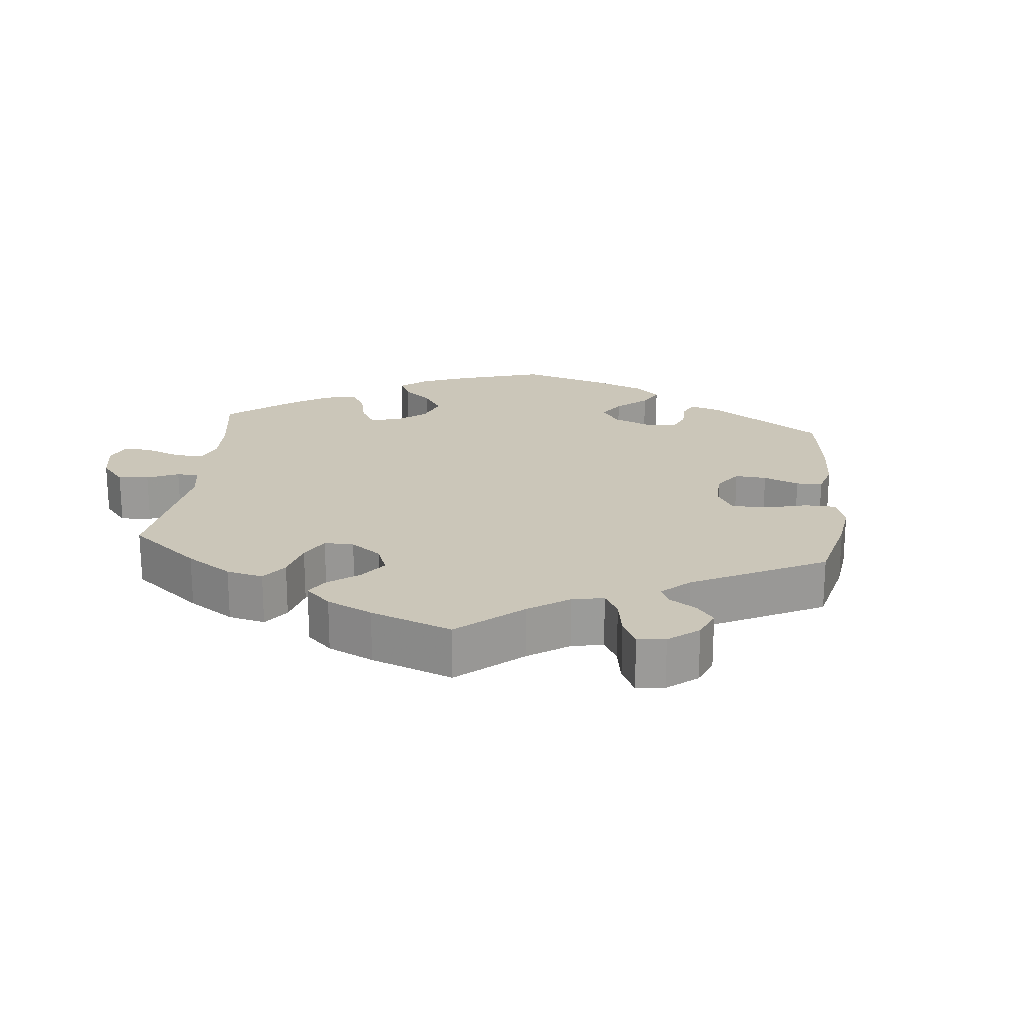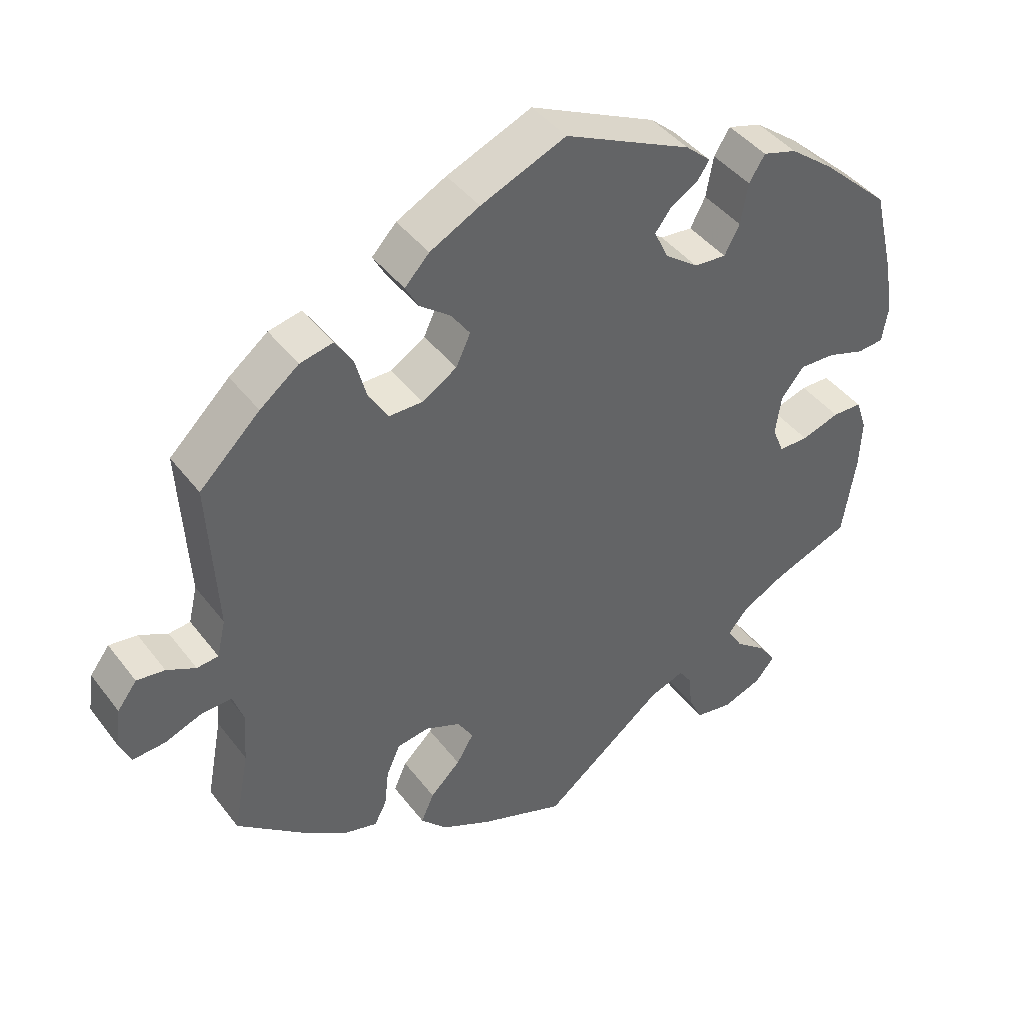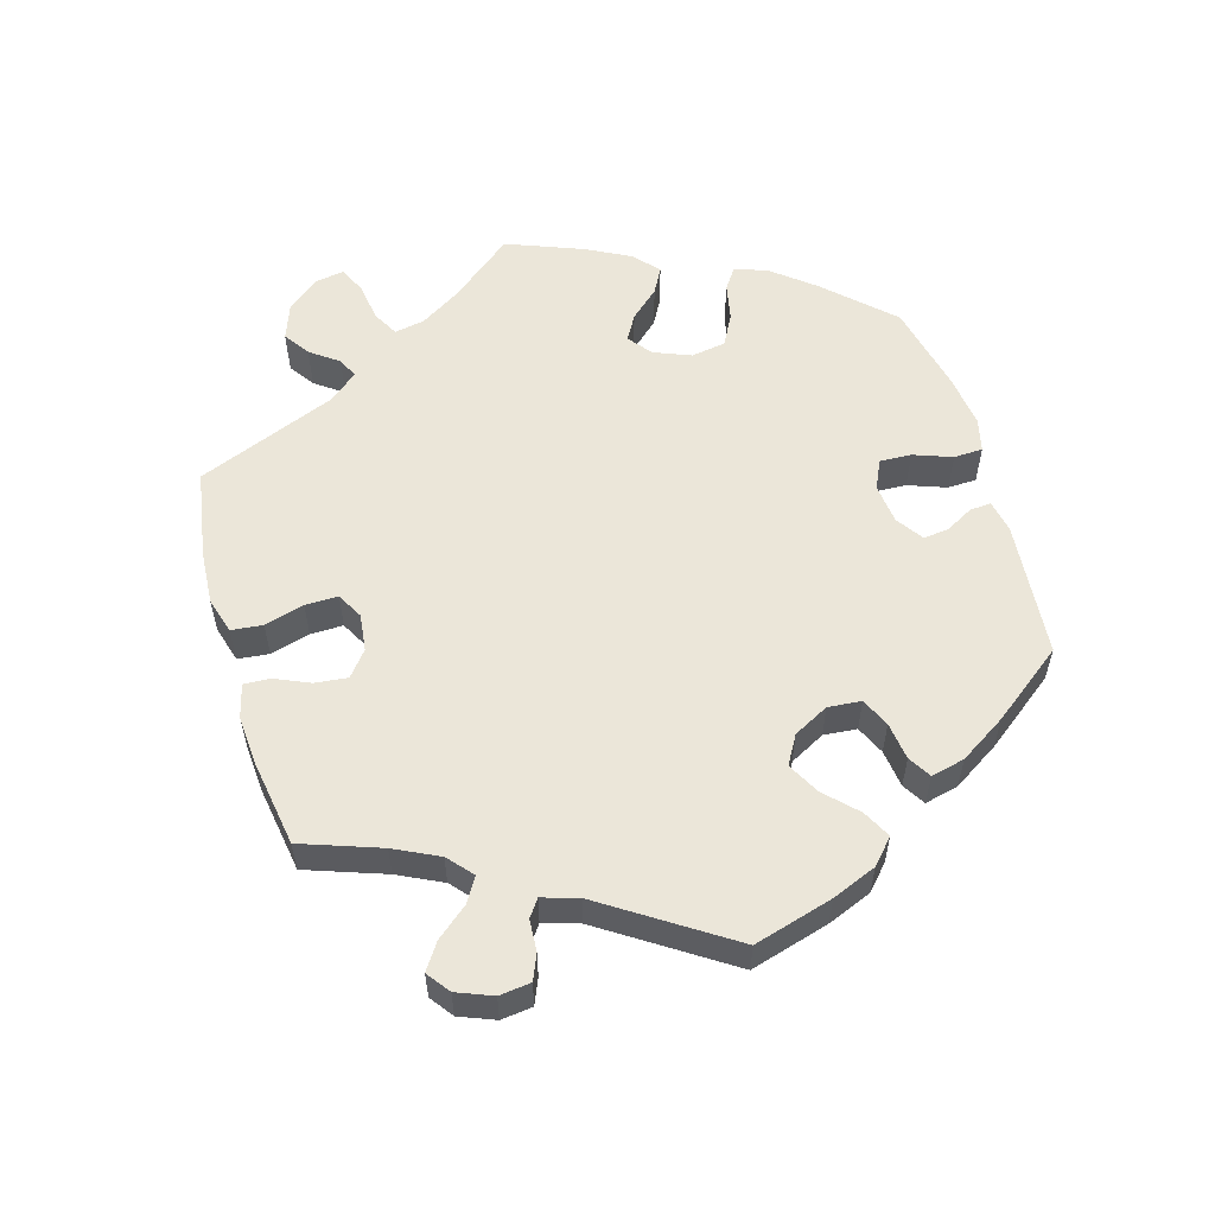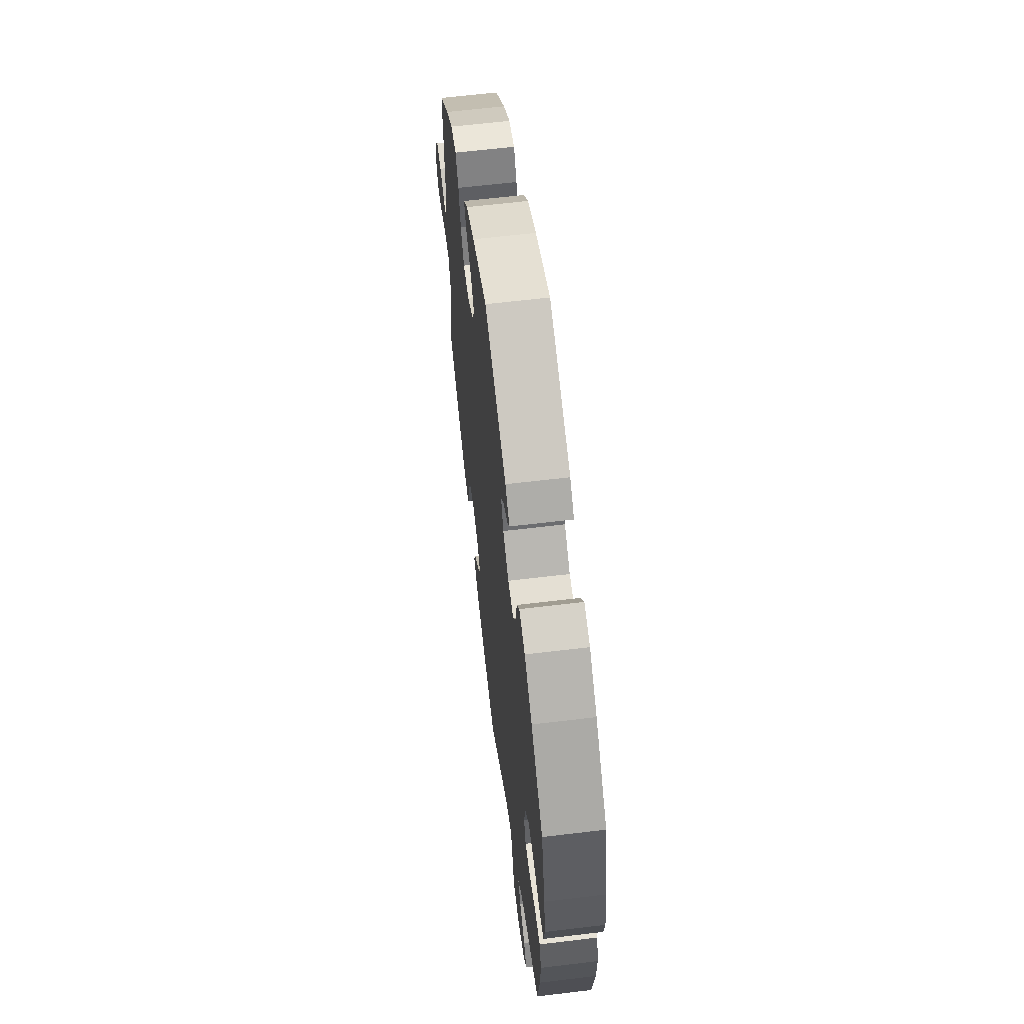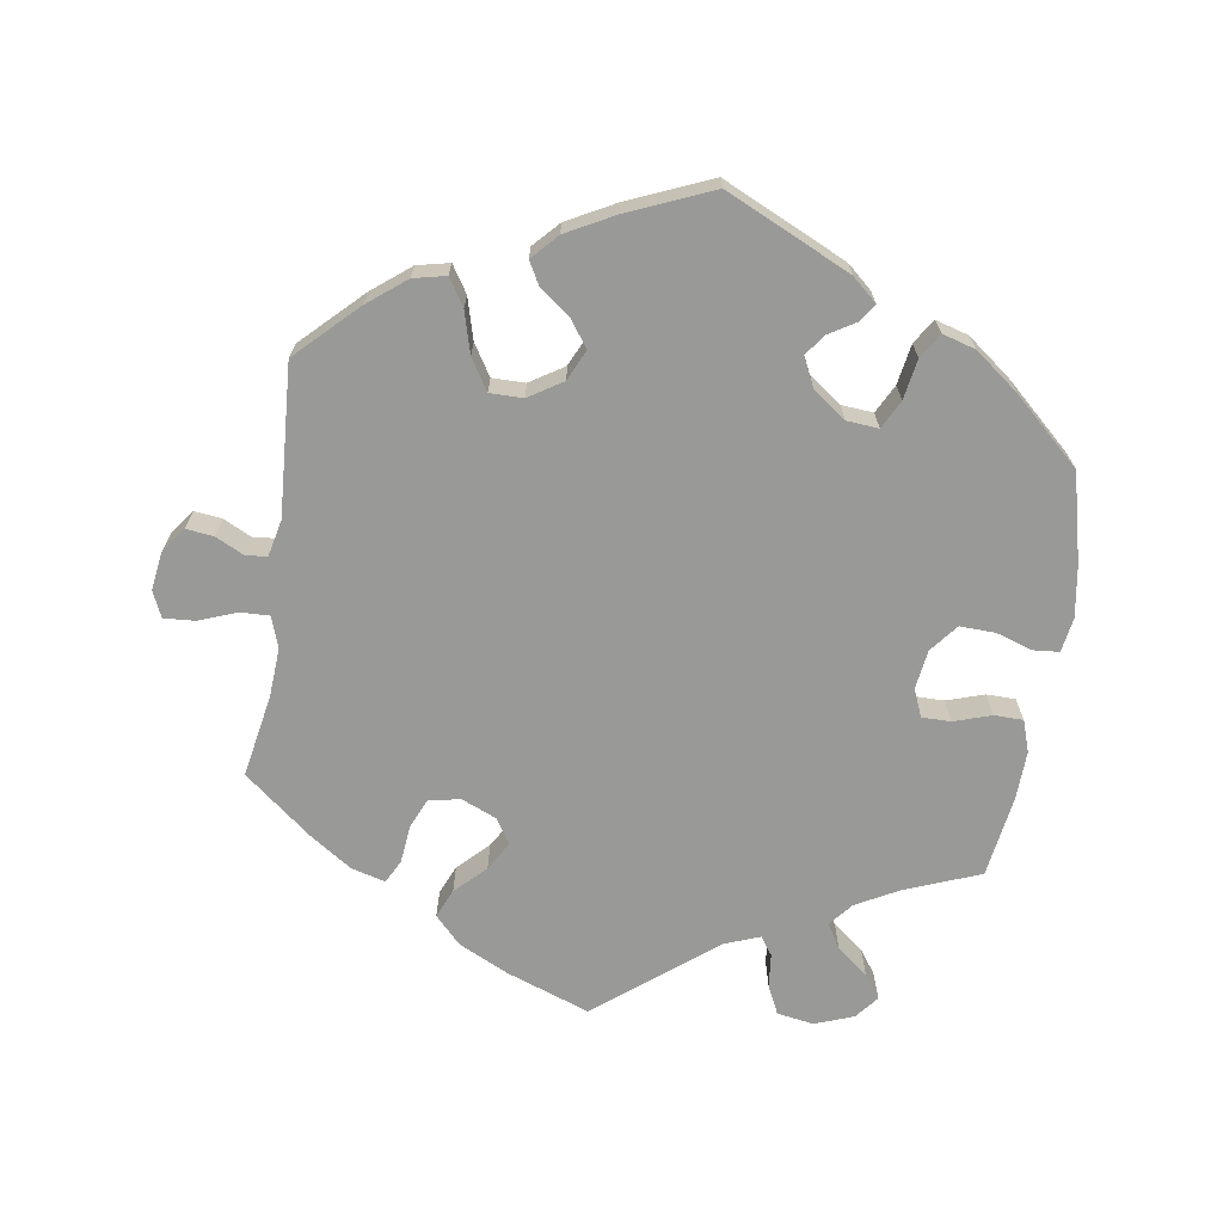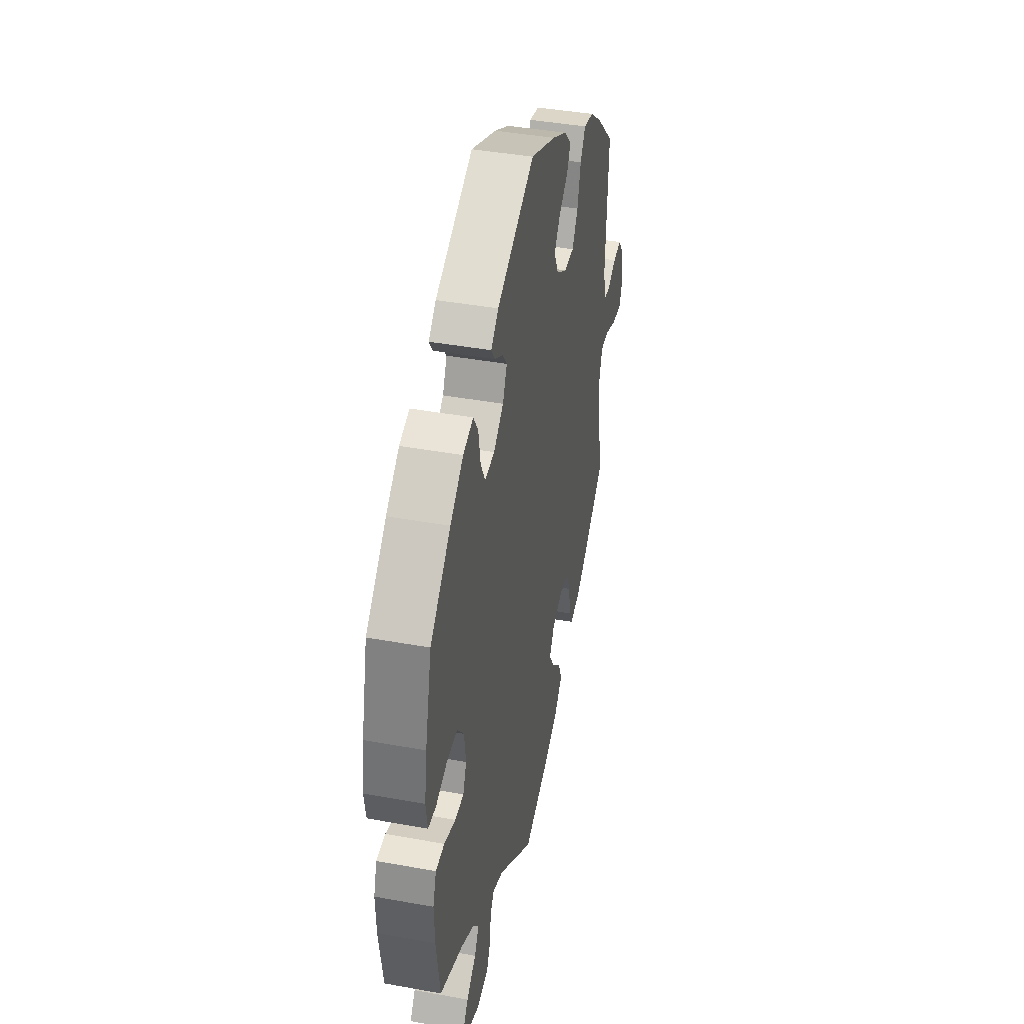
<metadata>
{"format":"obj","ext":"obj","renderer":"f3d","projection":"perspective","resolution":1024,"background":"white","views":[{"elev":20.8,"azim":-114.1,"up":"+Y"},{"elev":42.6,"azim":-34.2,"up":"+Z"},{"elev":56.7,"azim":-76.2,"up":"+Y"},{"elev":62.0,"azim":83.0,"up":"+Z"},{"elev":-68.8,"azim":-8.4,"up":"+Y"},{"elev":41.2,"azim":102.5,"up":"+Z"}]}
</metadata>
<code>
v 0.394 0.07 -0.33
v 0.334 0.07 -0.362
v 0.306 0.07 -0.395
v 0.327 0.07 -0.43
v 0.371 0.07 -0.465
v 0.395 0.07 -0.499
v 0.368 0.07 -0.532
v 0.313 0.07 -0.552
v 0.261 0.07 -0.543
v 0.242 0.07 -0.503
v 0.237 0.07 -0.454
v 0.219 0.07 -0.428
v 0.17 0.07 -0.446
v 0.001 0.07 -0.578
v -0.118 0.07 -0.534
v -0.187 0.07 -0.5
v -0.224 0.07 -0.461
v -0.206 0.07 -0.42
v -0.164 0.07 -0.379
v -0.14 0.07 -0.339
v -0.162 0.07 -0.303
v -0.211 0.07 -0.282
v -0.256 0.07 -0.289
v -0.275 0.07 -0.332
v -0.281 0.07 -0.386
v -0.298 0.07 -0.419
v -0.346 0.07 -0.406
v -0.405 0.07 -0.366
v -0.501 0.07 -0.288
v -0.479 0.07 -0.171
v -0.474 0.07 -0.101
v -0.489 0.07 -0.057
v -0.53 0.07 -0.058
v -0.583 0.07 -0.078
v -0.628 0.07 -0.081
v -0.644 0.07 -0.044
v -0.636 0.07 0.01
v -0.609 0.07 0.046
v -0.57 0.07 0.041
v -0.53 0.07 0.021
v -0.5 0.07 0.024
v -0.488 0.07 0.076
v -0.5 0.07 0.289
v -0.416 0.07 0.37
v -0.362 0.07 0.412
v -0.316 0.07 0.422
v -0.292 0.07 0.384
v -0.276 0.07 0.325
v -0.249 0.07 0.281
v -0.202 0.07 0.281
v -0.154 0.07 0.311
v -0.134 0.07 0.354
v -0.16 0.07 0.391
v -0.203 0.07 0.424
v -0.221 0.07 0.457
v -0.187 0.07 0.493
v -0.118 0.07 0.529
v 0 0.07 0.578
v 0.176 0.07 0.495
v 0.211 0.07 0.464
v 0.194 0.07 0.439
v 0.156 0.07 0.416
v 0.134 0.07 0.387
v 0.154 0.07 0.345
v 0.2 0.07 0.311
v 0.245 0.07 0.307
v 0.266 0.07 0.347
v 0.276 0.07 0.404
v 0.298 0.07 0.439
v 0.345 0.07 0.425
v 0.406 0.07 0.378
v 0.501 0.07 0.29
v 0.531 0.07 0.165
v 0.542 0.07 0.092
v 0.534 0.07 0.043
v 0.497 0.07 0.04
v 0.446 0.07 0.057
v 0.396 0.07 0.059
v 0.364 0.07 0.02
v 0.356 0.07 -0.036
v 0.372 0.07 -0.075
v 0.413 0.07 -0.075
v 0.466 0.07 -0.058
v 0.507 0.07 -0.059
v 0.522 0.07 -0.104
v 0.519 0.07 -0.173
v 0.501 0.07 -0.289
v 0.394 0 -0.33
v 0.334 0 -0.362
v 0.306 0 -0.395
v 0.327 0 -0.43
v 0.371 0 -0.465
v 0.395 0 -0.499
v 0.368 0 -0.532
v 0.313 0 -0.552
v 0.261 0 -0.543
v 0.242 0 -0.503
v 0.237 0 -0.454
v 0.219 0 -0.428
v 0.17 0 -0.446
v 0.001 0 -0.578
v -0.118 0 -0.534
v -0.187 0 -0.5
v -0.224 0 -0.461
v -0.206 0 -0.42
v -0.164 0 -0.379
v -0.14 0 -0.339
v -0.162 0 -0.303
v -0.211 0 -0.282
v -0.256 0 -0.289
v -0.275 0 -0.332
v -0.281 0 -0.386
v -0.298 0 -0.419
v -0.346 0 -0.406
v -0.405 0 -0.366
v -0.501 0 -0.288
v -0.479 0 -0.171
v -0.474 0 -0.101
v -0.489 0 -0.057
v -0.53 0 -0.058
v -0.583 0 -0.078
v -0.628 0 -0.081
v -0.644 0 -0.044
v -0.636 0 0.01
v -0.609 0 0.046
v -0.57 0 0.041
v -0.53 0 0.021
v -0.5 0 0.024
v -0.488 0 0.076
v -0.5 0 0.289
v -0.416 0 0.37
v -0.362 0 0.412
v -0.316 0 0.422
v -0.292 0 0.384
v -0.276 0 0.325
v -0.249 0 0.281
v -0.202 0 0.281
v -0.154 0 0.311
v -0.134 0 0.354
v -0.16 0 0.391
v -0.203 0 0.424
v -0.221 0 0.457
v -0.187 0 0.493
v -0.118 0 0.529
v 0 0 0.578
v 0.176 0 0.495
v 0.211 0 0.464
v 0.194 0 0.439
v 0.156 0 0.416
v 0.134 0 0.387
v 0.154 0 0.345
v 0.2 0 0.311
v 0.245 0 0.307
v 0.266 0 0.347
v 0.276 0 0.404
v 0.298 0 0.439
v 0.345 0 0.425
v 0.406 0 0.378
v 0.501 0 0.29
v 0.531 0 0.165
v 0.542 0 0.092
v 0.534 0 0.043
v 0.497 0 0.04
v 0.446 0 0.057
v 0.396 0 0.059
v 0.364 0 0.02
v 0.356 0 -0.036
v 0.372 0 -0.075
v 0.413 0 -0.075
v 0.466 0 -0.058
v 0.507 0 -0.059
v 0.522 0 -0.104
v 0.519 0 -0.173
v 0.501 0 -0.289
f 86 87 1
f 85 86 1 2
f 82 83 84 85
f 81 82 85 2
f 80 81 2 3
f 74 75 76 77
f 74 77 78
f 73 74 78
f 72 73 78
f 71 72 78 79
f 67 68 69 70
f 66 67 70 71
f 59 60 61 62
f 59 62 63
f 58 59 63
f 57 58 63 64
f 53 54 55 56
f 52 53 56 57
f 45 46 47 48
f 45 48 49
f 42 43 44 45
f 41 42 45 49
f 37 38 39 40
f 37 40 41
f 36 37 41
f 33 34 35 36
f 32 33 36 41
f 31 32 41 49
f 27 28 29 30
f 24 25 26 27
f 23 24 27 30
f 22 23 30 31
f 16 17 18 19
f 16 19 20
f 13 14 15 16
f 12 13 16 20
f 8 9 10 11
f 8 11 12
f 7 8 12
f 4 5 6 7
f 3 4 7 12
f 80 3 12 20
f 66 71 79 80
f 65 66 80 20
f 52 57 64 65
f 51 52 65 20
f 22 31 49 50
f 21 22 50 51
f 20 21 51
f 88 174 173
f 89 88 173 172
f 172 171 170 169
f 89 172 169 168
f 90 89 168 167
f 164 163 162 161
f 165 164 161
f 165 161 160
f 165 160 159
f 166 165 159 158
f 157 156 155 154
f 158 157 154 153
f 149 148 147 146
f 150 149 146
f 150 146 145
f 151 150 145 144
f 143 142 141 140
f 144 143 140 139
f 135 134 133 132
f 136 135 132
f 132 131 130 129
f 136 132 129 128
f 127 126 125 124
f 128 127 124
f 128 124 123
f 123 122 121 120
f 128 123 120 119
f 136 128 119 118
f 117 116 115 114
f 114 113 112 111
f 117 114 111 110
f 118 117 110 109
f 106 105 104 103
f 107 106 103
f 103 102 101 100
f 107 103 100 99
f 98 97 96 95
f 99 98 95
f 99 95 94
f 94 93 92 91
f 99 94 91 90
f 107 99 90 167
f 167 166 158 153
f 107 167 153 152
f 152 151 144 139
f 107 152 139 138
f 137 136 118 109
f 138 137 109 108
f 138 108 107
f 1 88 89 2
f 2 89 90 3
f 3 90 91 4
f 4 91 92 5
f 5 92 93 6
f 6 93 94 7
f 7 94 95 8
f 8 95 96 9
f 9 96 97 10
f 10 97 98 11
f 11 98 99 12
f 12 99 100 13
f 13 100 101 14
f 14 101 102 15
f 15 102 103 16
f 16 103 104 17
f 17 104 105 18
f 18 105 106 19
f 19 106 107 20
f 20 107 108 21
f 21 108 109 22
f 22 109 110 23
f 23 110 111 24
f 24 111 112 25
f 25 112 113 26
f 26 113 114 27
f 27 114 115 28
f 28 115 116 29
f 29 116 117 30
f 30 117 118 31
f 31 118 119 32
f 32 119 120 33
f 33 120 121 34
f 34 121 122 35
f 35 122 123 36
f 36 123 124 37
f 37 124 125 38
f 38 125 126 39
f 39 126 127 40
f 40 127 128 41
f 41 128 129 42
f 42 129 130 43
f 43 130 131 44
f 44 131 132 45
f 45 132 133 46
f 46 133 134 47
f 47 134 135 48
f 48 135 136 49
f 49 136 137 50
f 50 137 138 51
f 51 138 139 52
f 52 139 140 53
f 53 140 141 54
f 54 141 142 55
f 55 142 143 56
f 56 143 144 57
f 57 144 145 58
f 58 145 146 59
f 59 146 147 60
f 60 147 148 61
f 61 148 149 62
f 62 149 150 63
f 63 150 151 64
f 64 151 152 65
f 65 152 153 66
f 66 153 154 67
f 67 154 155 68
f 68 155 156 69
f 69 156 157 70
f 70 157 158 71
f 71 158 159 72
f 72 159 160 73
f 73 160 161 74
f 74 161 162 75
f 75 162 163 76
f 76 163 164 77
f 77 164 165 78
f 78 165 166 79
f 79 166 167 80
f 80 167 168 81
f 81 168 169 82
f 82 169 170 83
f 83 170 171 84
f 84 171 172 85
f 85 172 173 86
f 86 173 174 87
f 87 174 88 1

</code>
